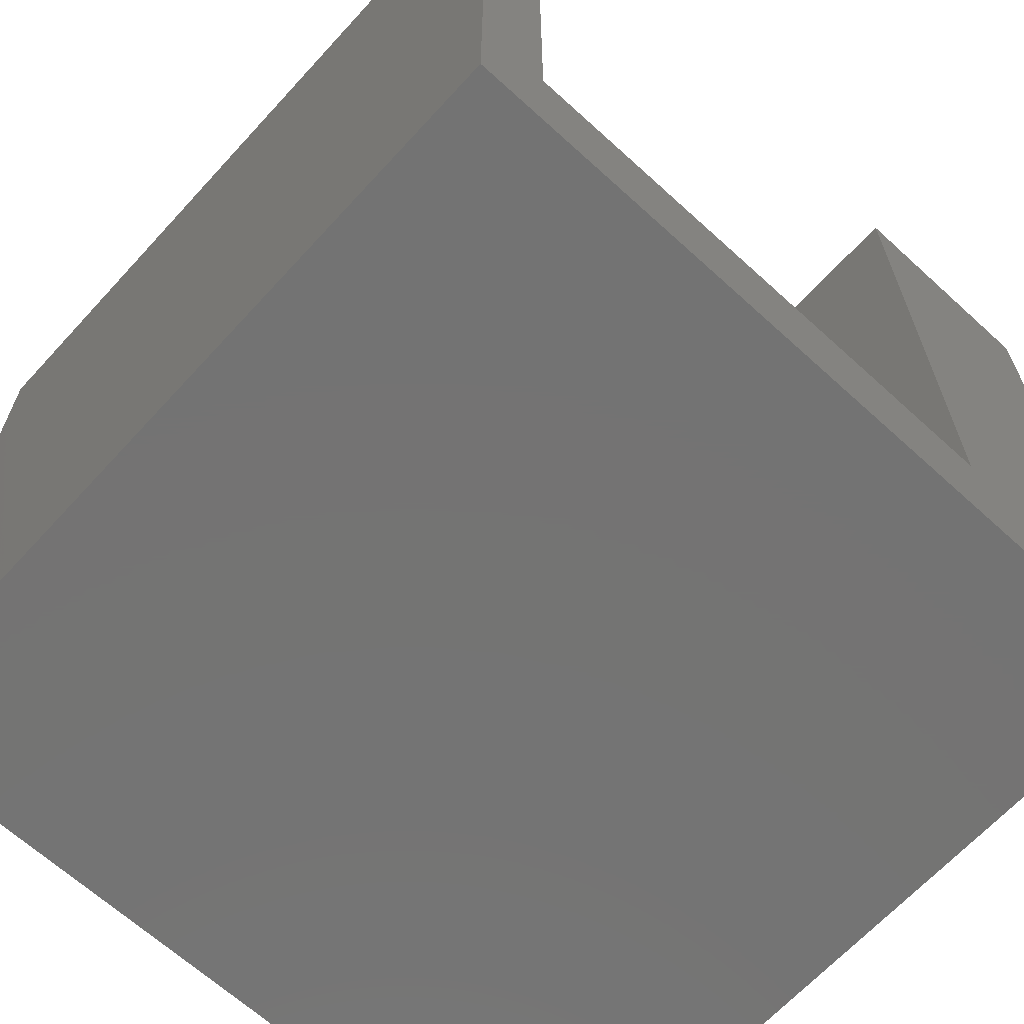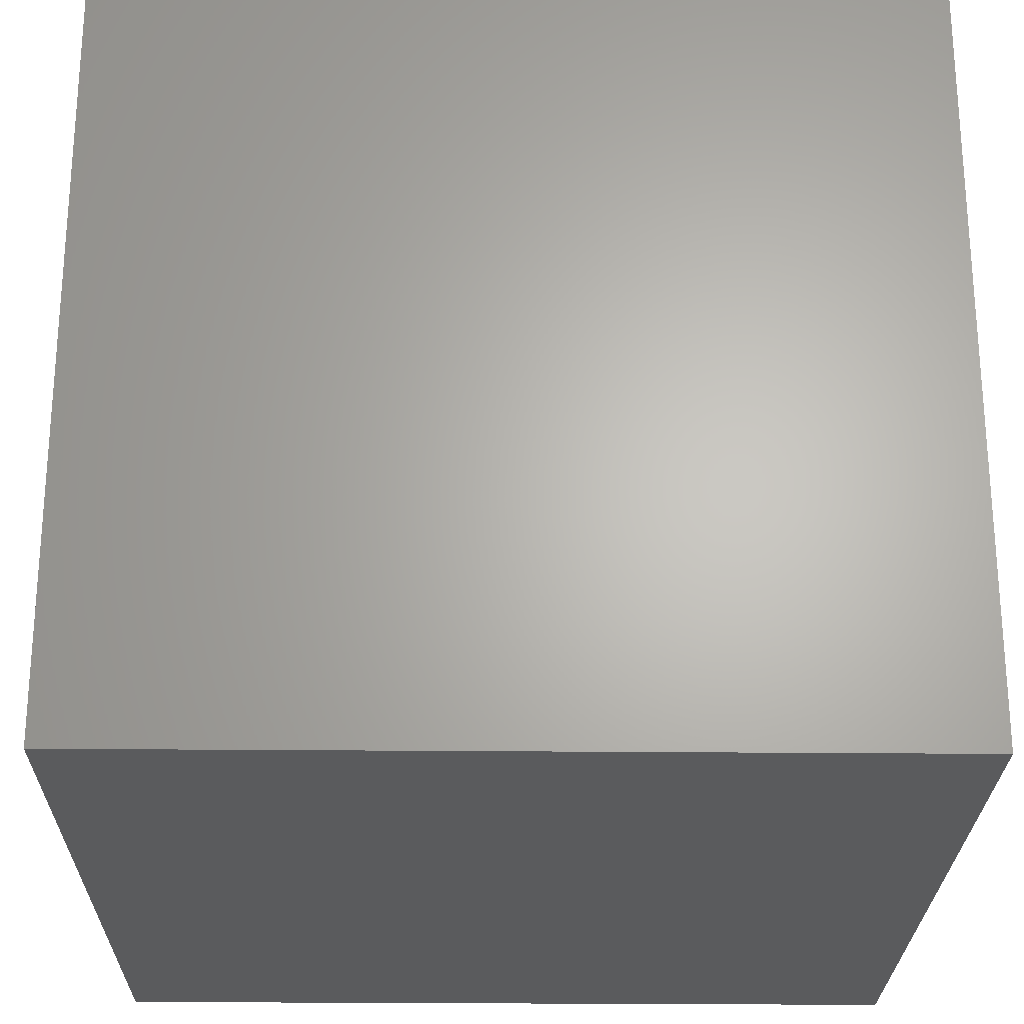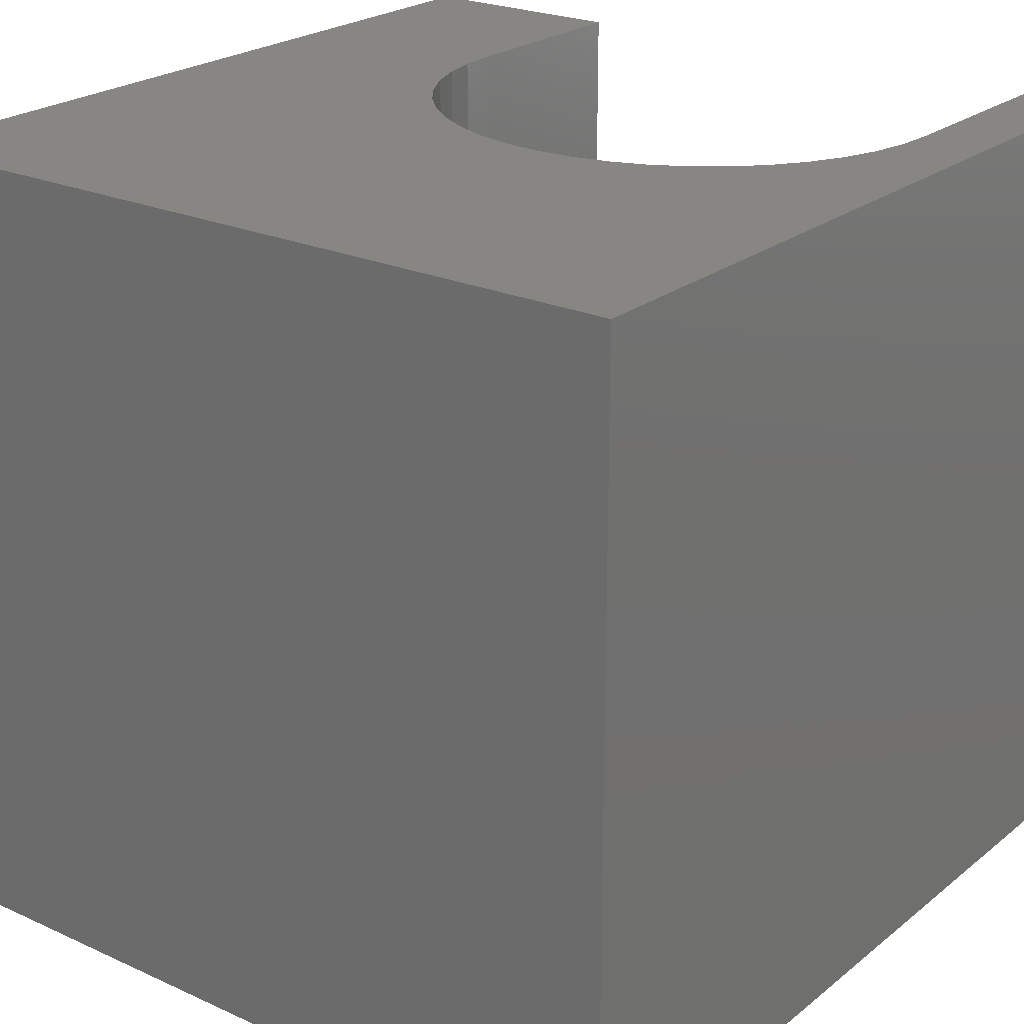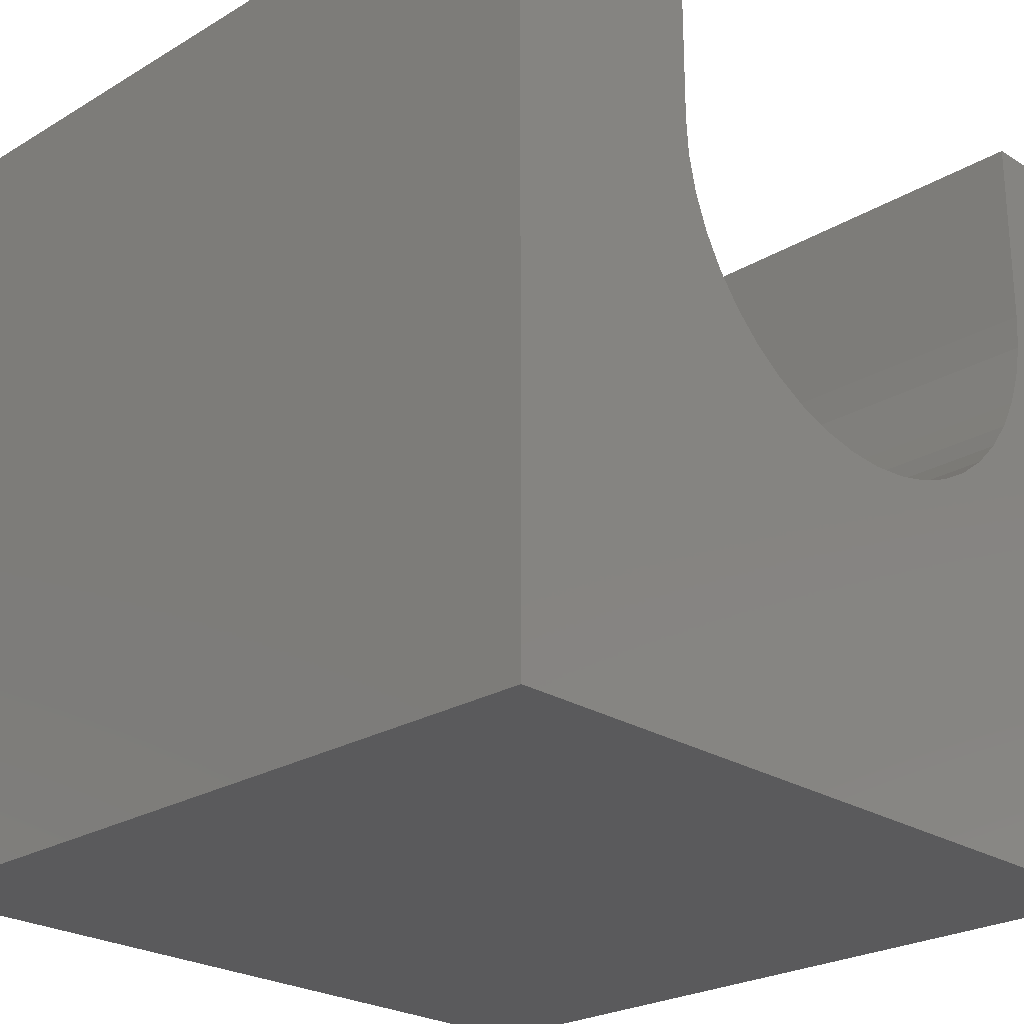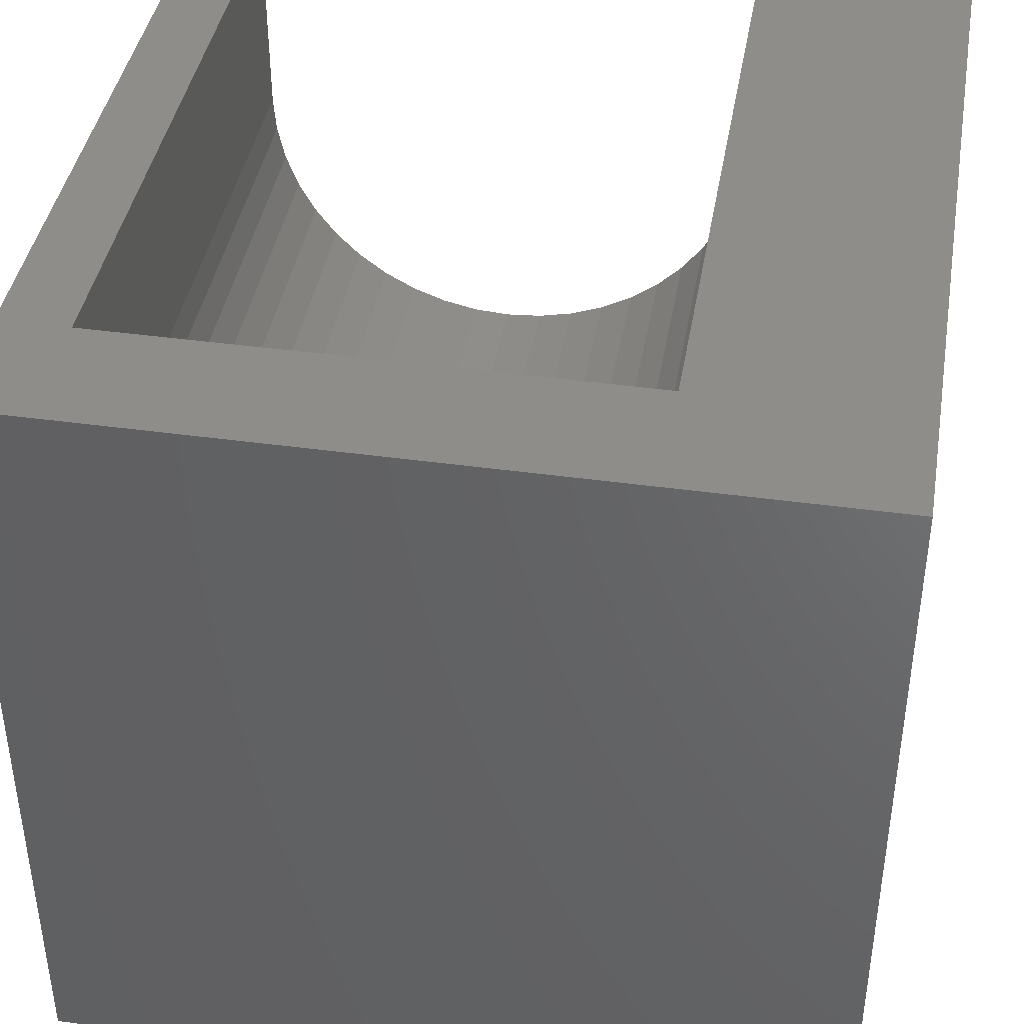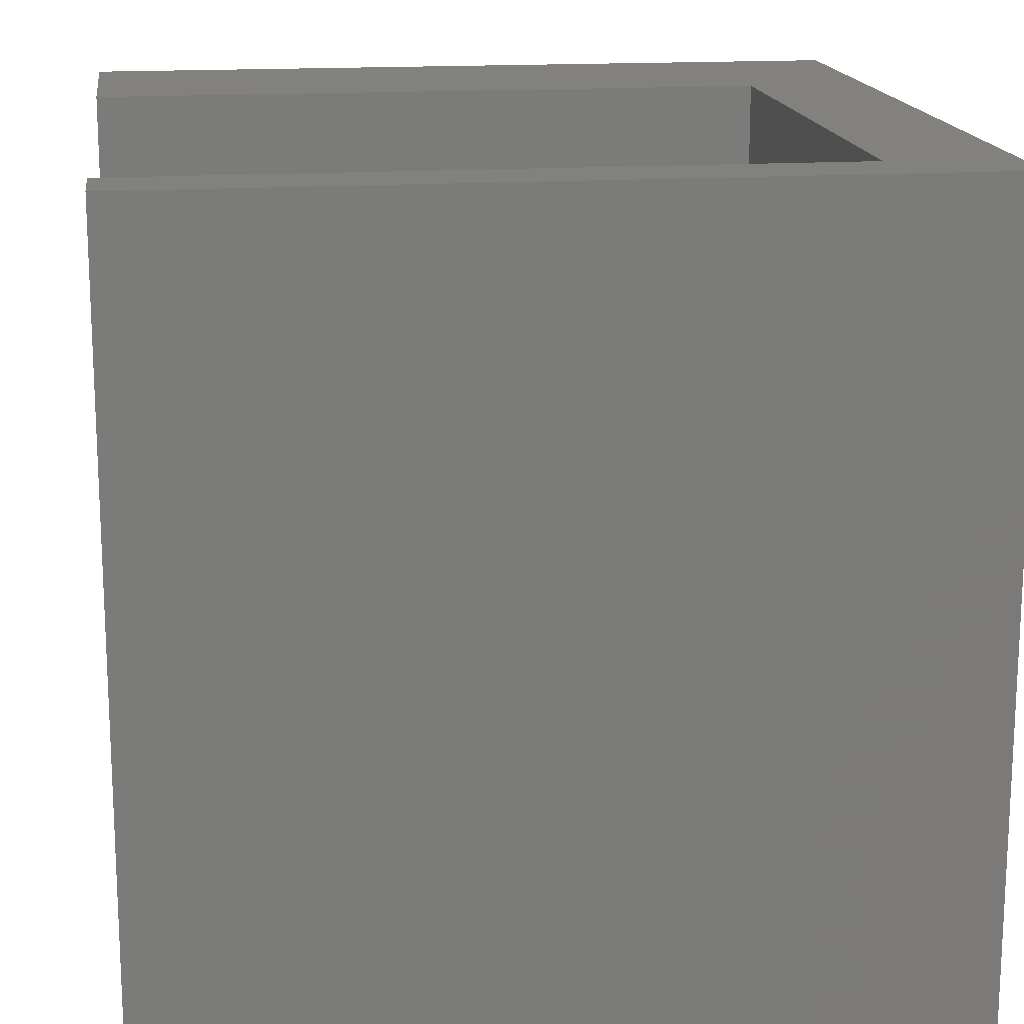
<metadata>
{"format":"stl","ext":"stl","renderer":"f3d","projection":"perspective","resolution":1024,"background":"white","views":[{"elev":-65.8,"azim":137.5,"up":"+Z"},{"elev":-25.0,"azim":-90.9,"up":"+Z"},{"elev":23.3,"azim":37.4,"up":"+Z"},{"elev":-24.5,"azim":-45.7,"up":"+Y"},{"elev":41.3,"azim":-170.4,"up":"+Y"},{"elev":16.3,"azim":82.3,"up":"+Y"}]}
</metadata>
<code>
# stl→obj: 58 verts, 112 faces
v 0 10 10
v 0 10 0
v 0 0 10
v 0 0 0
v 8.848 6.168 10
v 8.627 5.764 10
v 10 0 10
v 8.351 5.394 10
v 8.025 5.068 10
v 7.655 4.792 10
v 7.251 4.571 10
v 6.818 4.41 10
v 4.997 4.41 10
v 4.565 4.571 10
v 4.16 4.792 10
v 3.791 5.068 10
v 3.465 5.394 10
v 2.806 6.6 10
v 9.14 10 10
v 9.14 7.511 10
v 10 10 10
v 9.107 7.051 10
v 9.009 6.6 10
v 2.708 7.051 10
v 2.675 7.511 10
v 2.675 10 10
v 6.368 4.312 10
v 5.908 4.279 10
v 5.448 4.312 10
v 3.188 5.764 10
v 2.967 6.168 10
v 10 10 0
v 10 0 0
v 9.14 10 1.531
v 2.675 10 1.531
v 9.14 7.511 1.531
v 2.675 7.511 1.531
v 9.107 7.051 1.531
v 4.16 4.792 1.531
v 4.565 4.571 1.531
v 5.908 4.279 1.531
v 6.368 4.312 1.531
v 6.818 4.41 1.531
v 7.251 4.571 1.531
v 7.655 4.792 1.531
v 8.025 5.068 1.531
v 8.351 5.394 1.531
v 8.627 5.764 1.531
v 3.791 5.068 1.531
v 4.997 4.41 1.531
v 5.448 4.312 1.531
v 8.848 6.168 1.531
v 9.009 6.6 1.531
v 2.806 6.6 1.531
v 2.967 6.168 1.531
v 2.708 7.051 1.531
v 3.188 5.764 1.531
v 3.465 5.394 1.531
f 1 2 3
f 3 2 4
f 5 6 7
f 7 6 8
f 7 8 9
f 9 10 7
f 7 10 11
f 7 11 12
f 3 13 14
f 14 15 3
f 3 15 16
f 3 16 17
f 1 3 18
f 19 20 21
f 21 20 22
f 21 22 7
f 7 22 23
f 7 23 5
f 18 24 1
f 1 24 25
f 1 25 26
f 12 27 7
f 7 27 28
f 7 28 3
f 3 28 29
f 3 29 13
f 17 30 3
f 3 30 31
f 3 31 18
f 32 21 33
f 33 21 7
f 2 32 4
f 4 32 33
f 19 21 34
f 34 21 32
f 34 32 35
f 35 32 2
f 35 2 26
f 26 2 1
f 33 7 4
f 4 7 3
f 34 35 36
f 36 35 37
f 36 37 38
f 39 40 37
f 37 41 42
f 42 43 37
f 37 43 44
f 37 44 45
f 45 46 37
f 37 46 47
f 37 47 48
f 39 37 49
f 40 50 37
f 37 50 51
f 37 51 41
f 48 52 37
f 37 52 53
f 37 53 38
f 54 55 56
f 56 55 57
f 56 57 37
f 37 57 58
f 37 58 49
f 34 36 19
f 19 36 20
f 37 25 24
f 37 24 56
f 56 24 18
f 56 18 54
f 54 18 31
f 54 31 55
f 55 31 30
f 55 30 57
f 57 30 17
f 57 17 58
f 58 17 16
f 58 16 49
f 49 16 15
f 49 15 39
f 39 15 14
f 39 14 40
f 40 14 13
f 40 13 50
f 50 13 29
f 50 29 51
f 51 29 28
f 51 28 41
f 41 28 27
f 41 27 42
f 42 27 12
f 42 12 43
f 43 12 11
f 43 11 44
f 44 11 10
f 44 10 45
f 45 10 9
f 45 9 46
f 46 9 8
f 46 8 47
f 47 8 6
f 47 6 48
f 48 6 5
f 48 5 52
f 52 5 23
f 52 23 53
f 53 23 22
f 53 22 38
f 38 22 20
f 38 20 36
f 37 35 25
f 25 35 26

</code>
